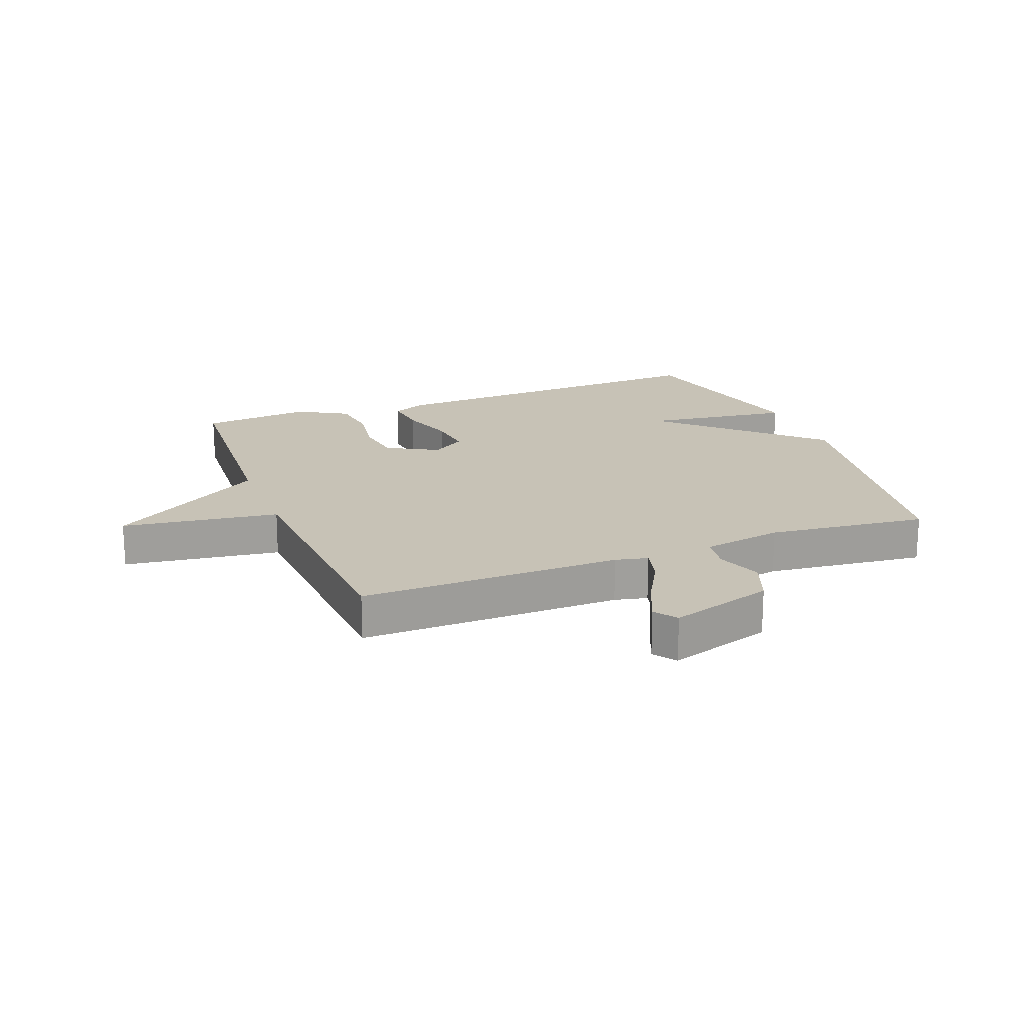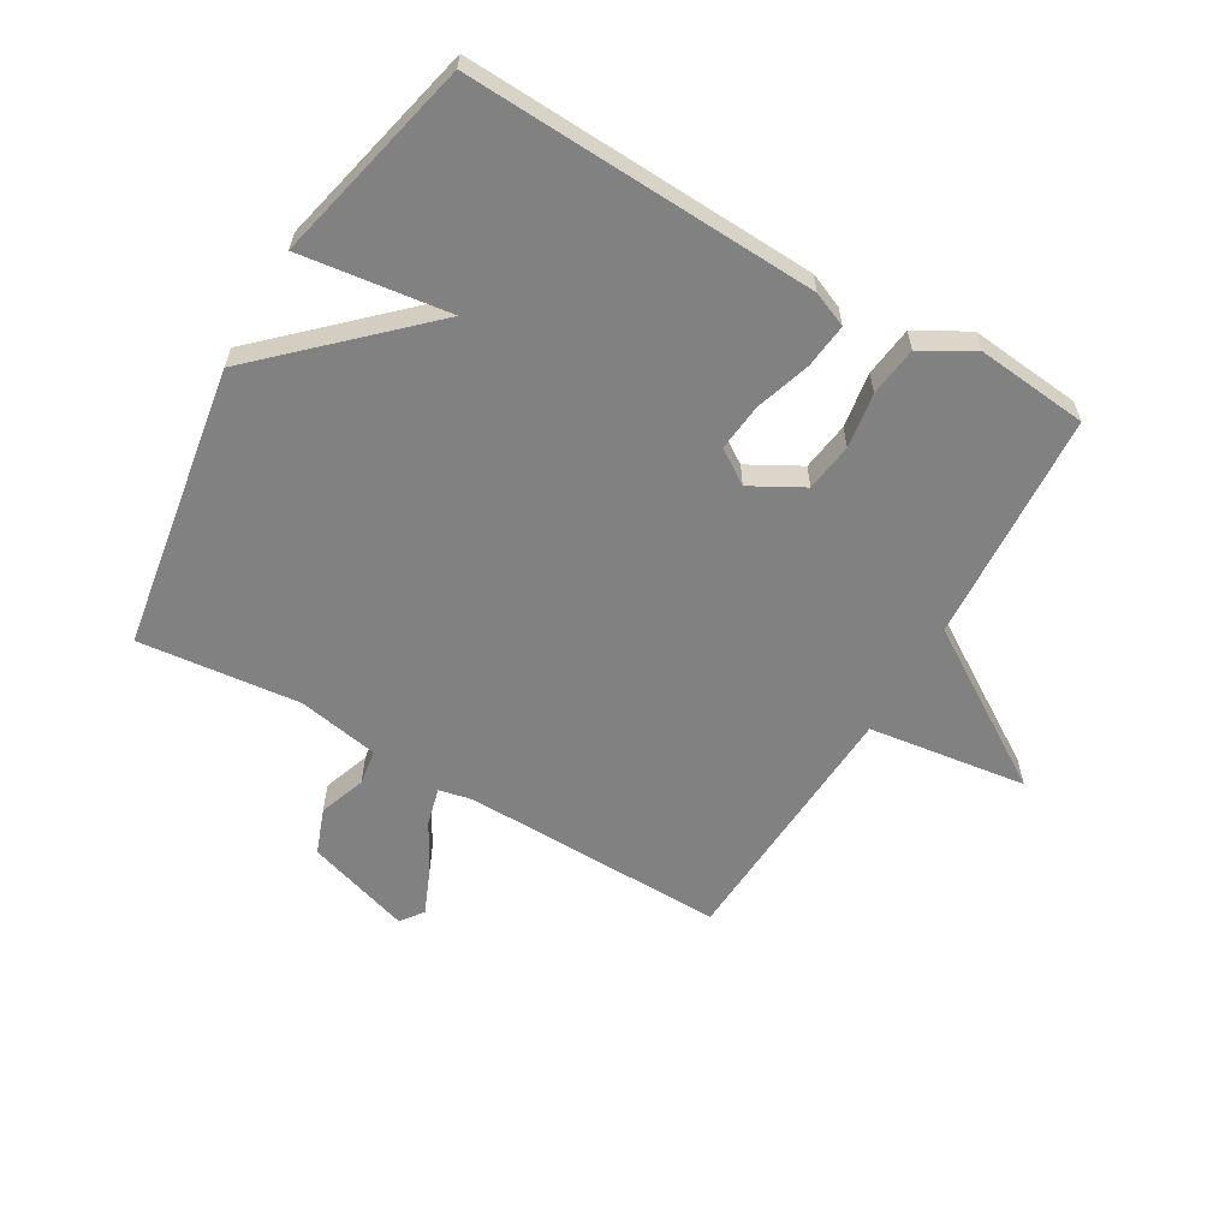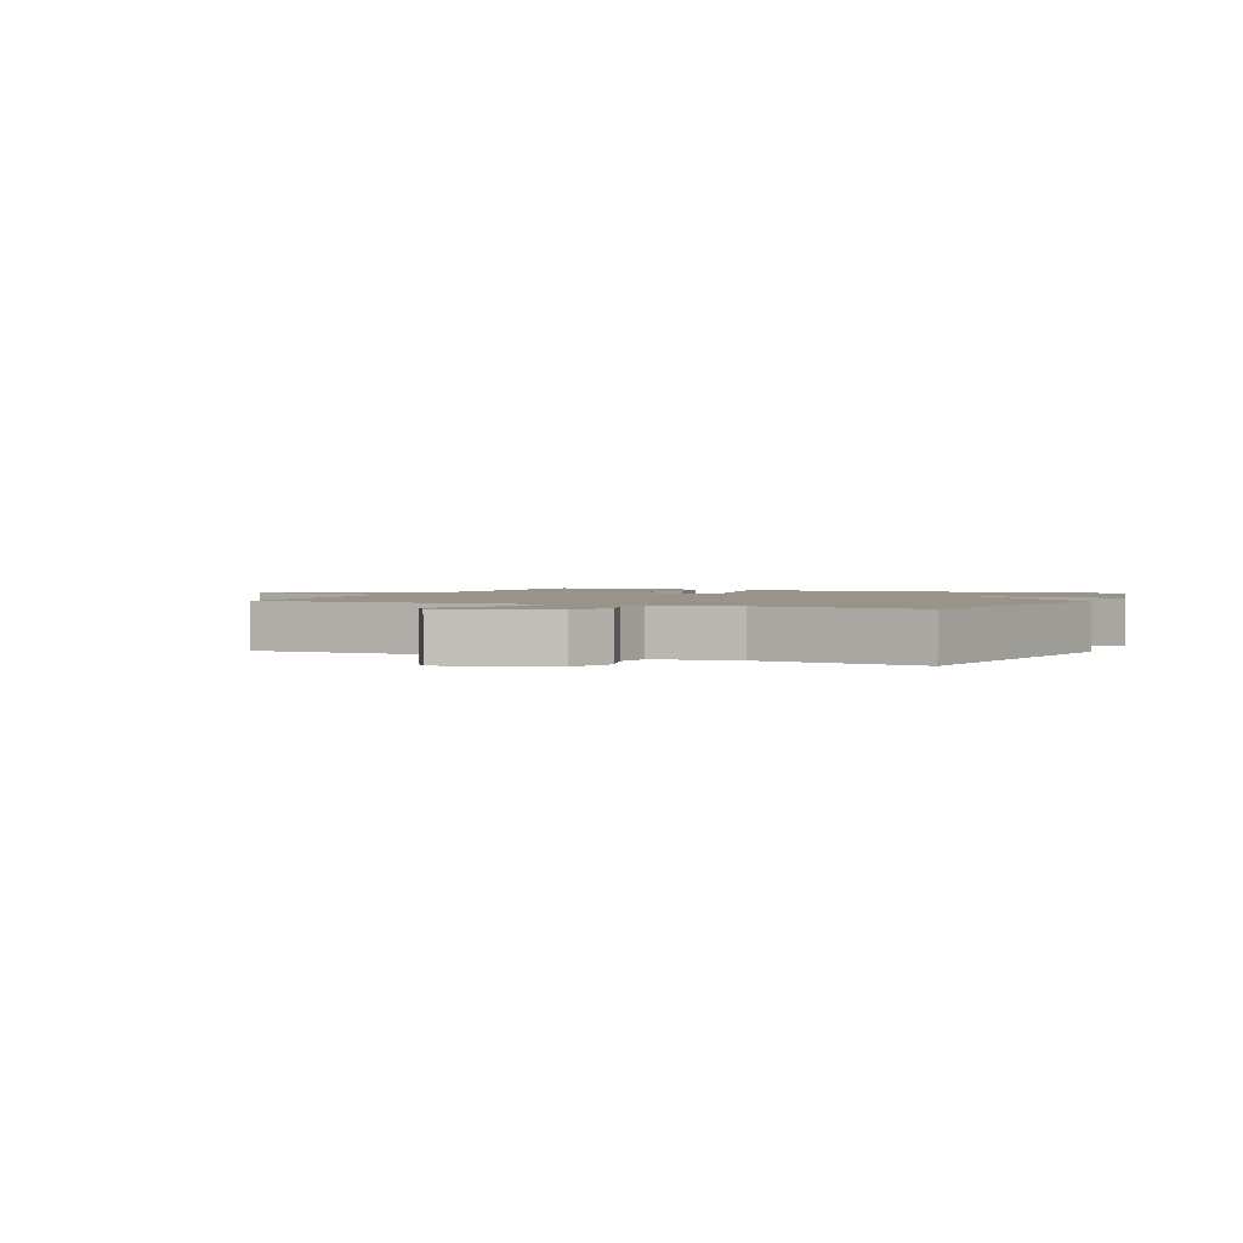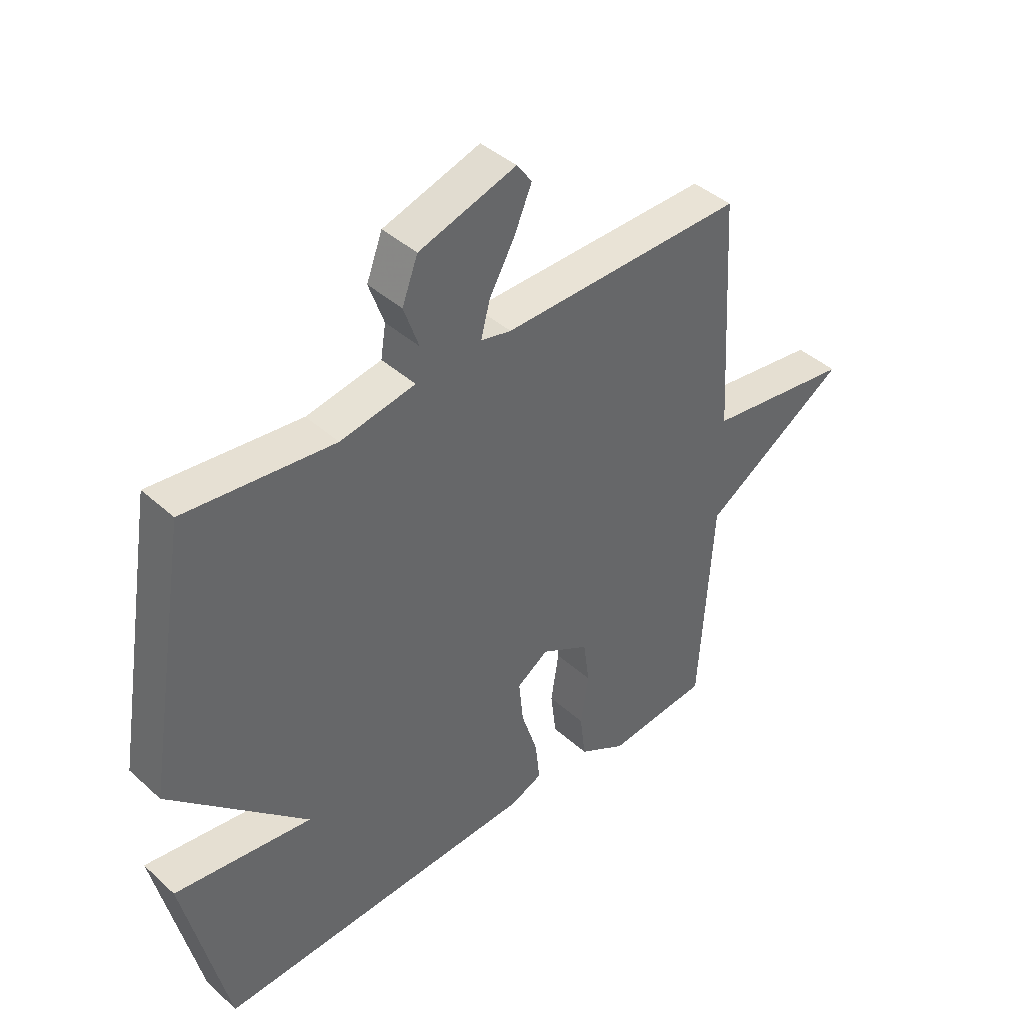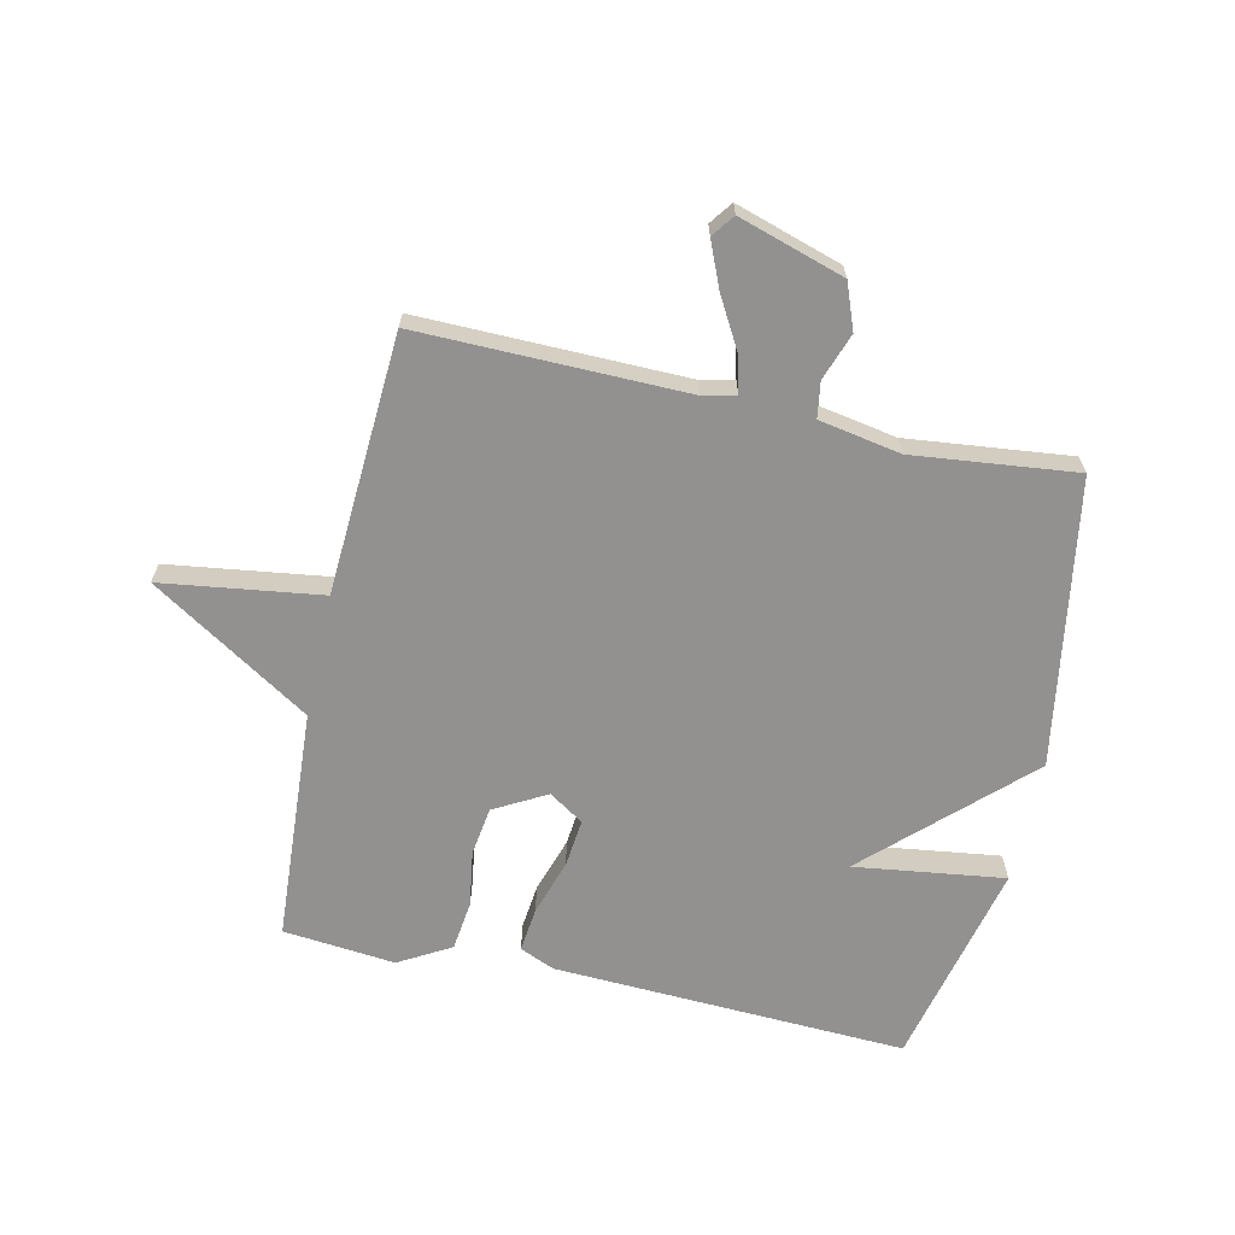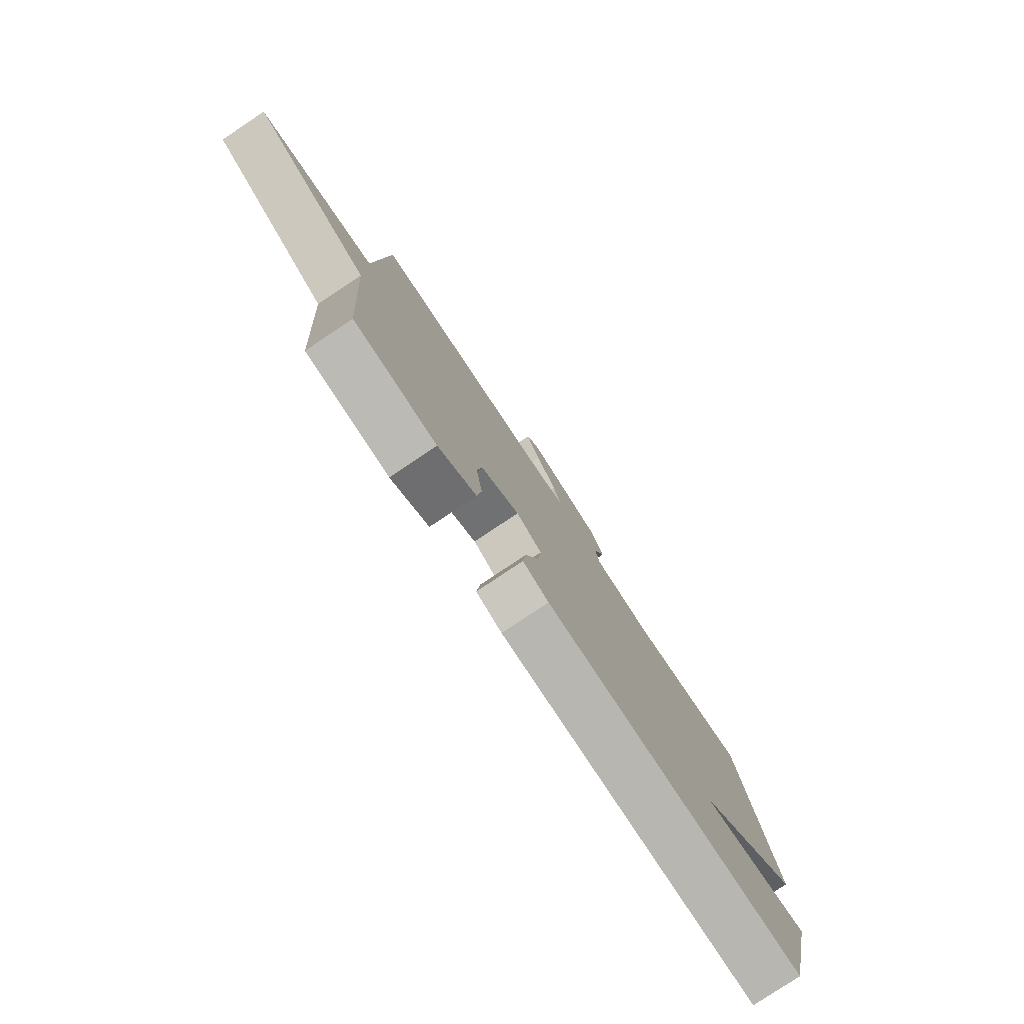
<metadata>
{"format":"obj","ext":"obj","renderer":"f3d","projection":"perspective","resolution":1024,"background":"white","views":[{"elev":19.2,"azim":-21.1,"up":"+Y"},{"elev":-60.4,"azim":149.6,"up":"+Y"},{"elev":1.9,"azim":24.7,"up":"+Y"},{"elev":41.8,"azim":137.2,"up":"+Z"},{"elev":-66.1,"azim":-12.5,"up":"+Y"},{"elev":-79.6,"azim":-56.3,"up":"+Z"}]}
</metadata>
<code>
v -0.5 0.07 -0.5
v -0.524 0.07 -0.122
v -0.783 0.07 0.042
v -0.524 0.07 0.078
v -0.5 0.07 0.5
v -0.068 0.07 0.494
v -0.014 0.07 0.506
v -0.03 0.07 0.567
v -0.075 0.07 0.647
v -0.106 0.07 0.72
v -0.079 0.07 0.757
v 0.093 0.07 0.703
v 0.121 0.07 0.629
v 0.094 0.07 0.553
v 0.103 0.07 0.495
v 0.236 0.07 0.471
v 0.5 0.07 0.5
v 0.577 0.07 0.036
v 0.333 0.07 -0.197
v 0.577 0.07 -0.164
v 0.5 0.07 -0.5
v -0.074 0.07 -0.475
v -0.131 0.07 -0.451
v -0.123 0.07 -0.378
v -0.094 0.07 -0.288
v -0.086 0.07 -0.21
v -0.142 0.07 -0.173
v -0.227 0.07 -0.22
v -0.238 0.07 -0.299
v -0.224 0.07 -0.389
v -0.234 0.07 -0.47
v -0.318 0.07 -0.518
v -0.5 0 -0.5
v -0.524 0 -0.122
v -0.783 0 0.042
v -0.524 0 0.078
v -0.5 0 0.5
v -0.068 0 0.494
v -0.014 0 0.506
v -0.03 0 0.567
v -0.075 0 0.647
v -0.106 0 0.72
v -0.079 0 0.757
v 0.093 0 0.703
v 0.121 0 0.629
v 0.094 0 0.553
v 0.103 0 0.495
v 0.236 0 0.471
v 0.5 0 0.5
v 0.577 0 0.036
v 0.333 0 -0.197
v 0.577 0 -0.164
v 0.5 0 -0.5
v -0.074 0 -0.475
v -0.131 0 -0.451
v -0.123 0 -0.378
v -0.094 0 -0.288
v -0.086 0 -0.21
v -0.142 0 -0.173
v -0.227 0 -0.22
v -0.238 0 -0.299
v -0.224 0 -0.389
v -0.234 0 -0.47
v -0.318 0 -0.518
f 32 1 2
f 31 32 2
f 30 31 2
f 29 30 2
f 2 3 4
f 29 2 4
f 28 29 4
f 4 5 6
f 28 4 6
f 27 28 6
f 26 27 6 7
f 23 24 25
f 22 23 25
f 21 22 25
f 20 21 25
f 19 20 25
f 19 25 26
f 18 19 26
f 17 18 26
f 16 17 26
f 15 16 26 7
f 12 13 14
f 11 12 14
f 10 11 14
f 9 10 14
f 8 9 14
f 7 8 14 15
f 34 33 64
f 34 64 63
f 34 63 62
f 34 62 61
f 36 35 34
f 36 34 61
f 36 61 60
f 38 37 36
f 38 36 60
f 38 60 59
f 39 38 59 58
f 57 56 55
f 57 55 54
f 57 54 53
f 57 53 52
f 57 52 51
f 58 57 51
f 58 51 50
f 58 50 49
f 58 49 48
f 39 58 48 47
f 46 45 44
f 46 44 43
f 46 43 42
f 46 42 41
f 46 41 40
f 47 46 40 39
f 1 33 34 2
f 2 34 35 3
f 3 35 36 4
f 4 36 37 5
f 5 37 38 6
f 6 38 39 7
f 7 39 40 8
f 8 40 41 9
f 9 41 42 10
f 10 42 43 11
f 11 43 44 12
f 12 44 45 13
f 13 45 46 14
f 14 46 47 15
f 15 47 48 16
f 16 48 49 17
f 17 49 50 18
f 18 50 51 19
f 19 51 52 20
f 20 52 53 21
f 21 53 54 22
f 22 54 55 23
f 23 55 56 24
f 24 56 57 25
f 25 57 58 26
f 26 58 59 27
f 27 59 60 28
f 28 60 61 29
f 29 61 62 30
f 30 62 63 31
f 31 63 64 32
f 32 64 33 1

</code>
